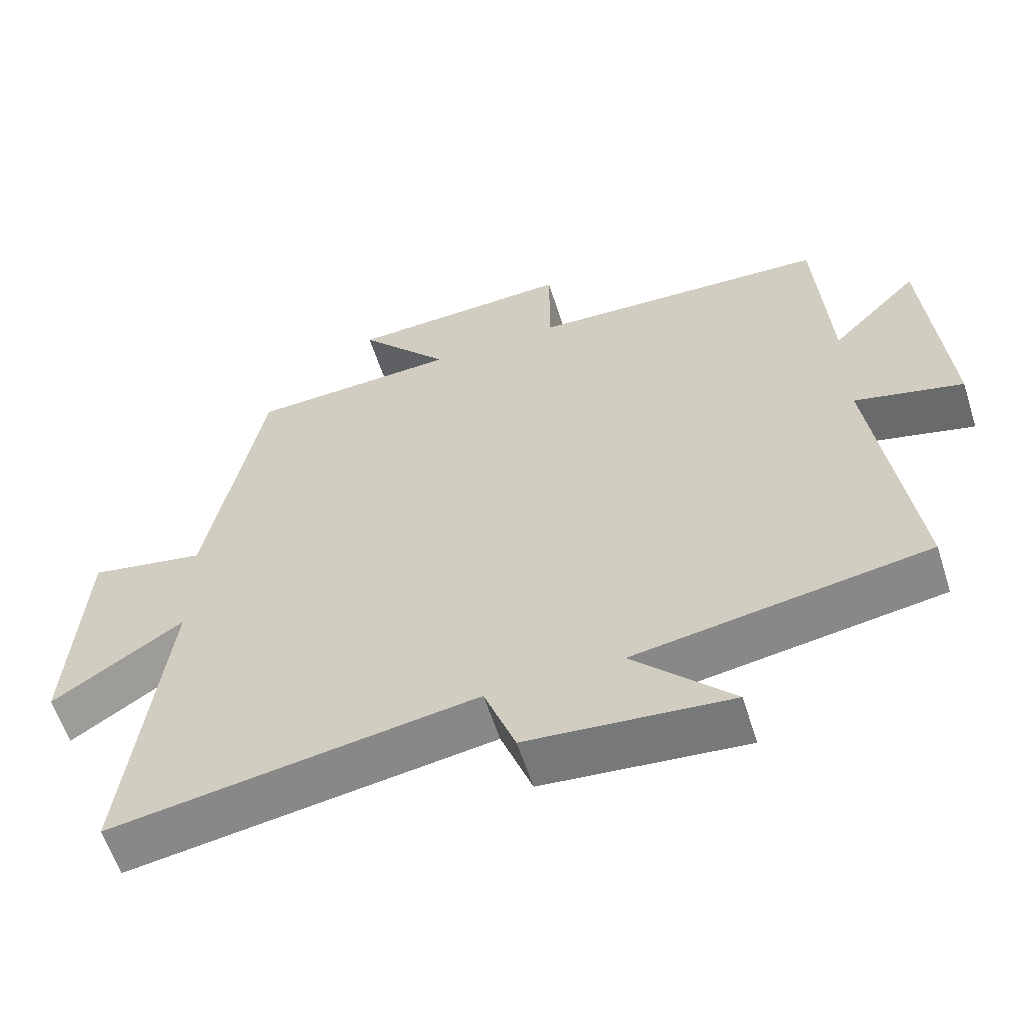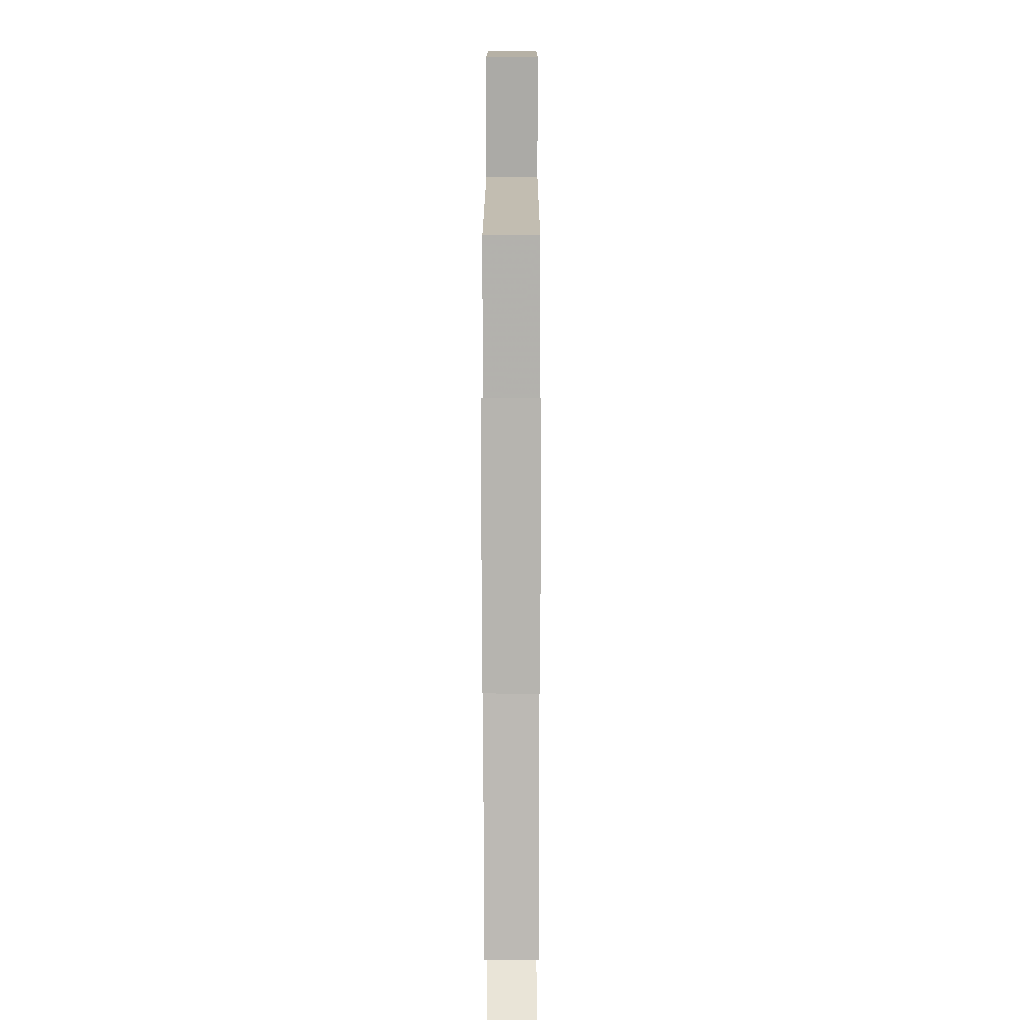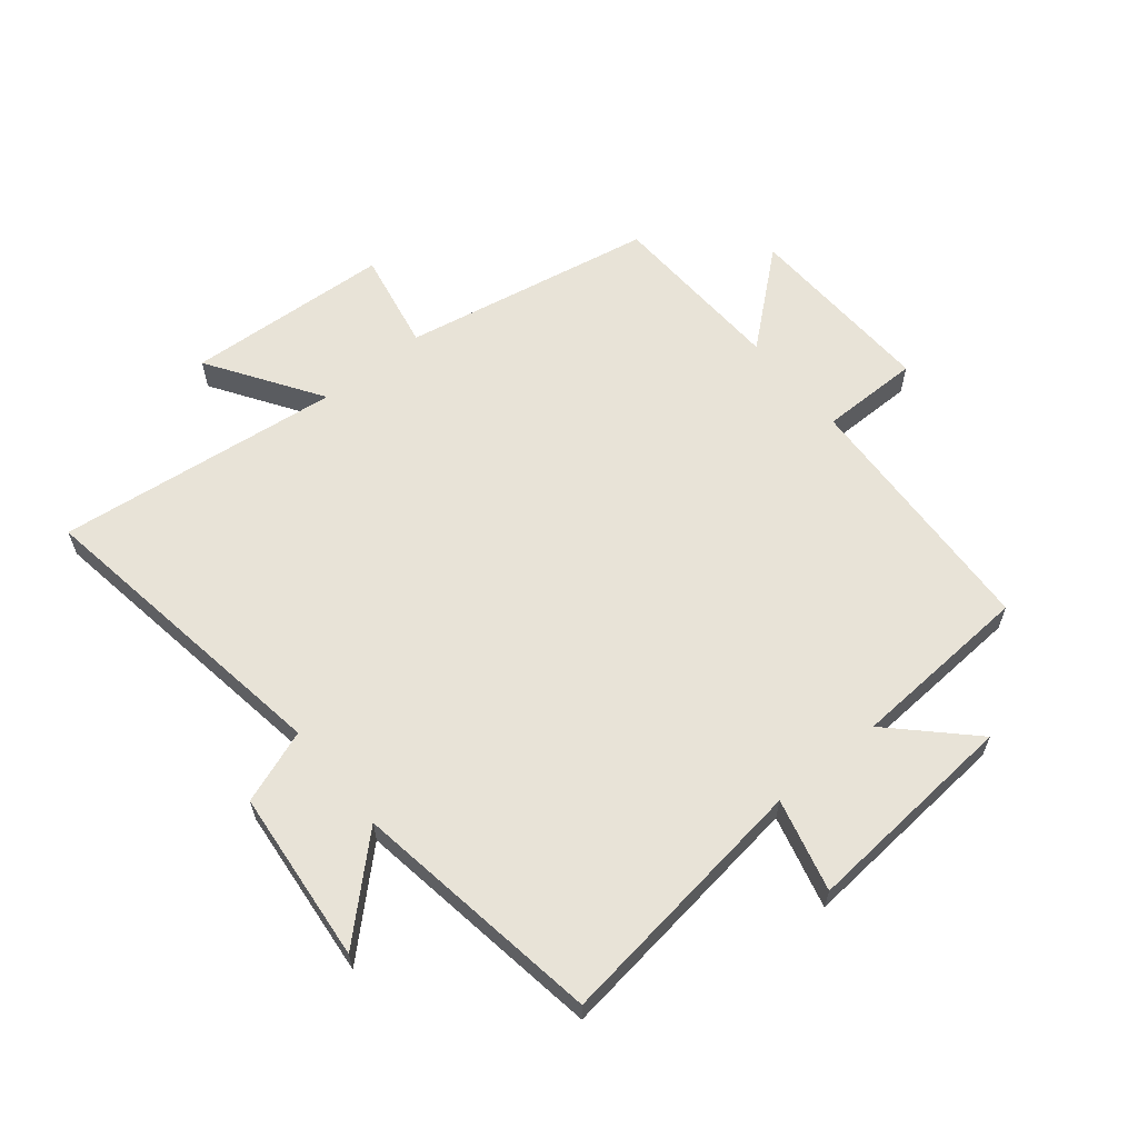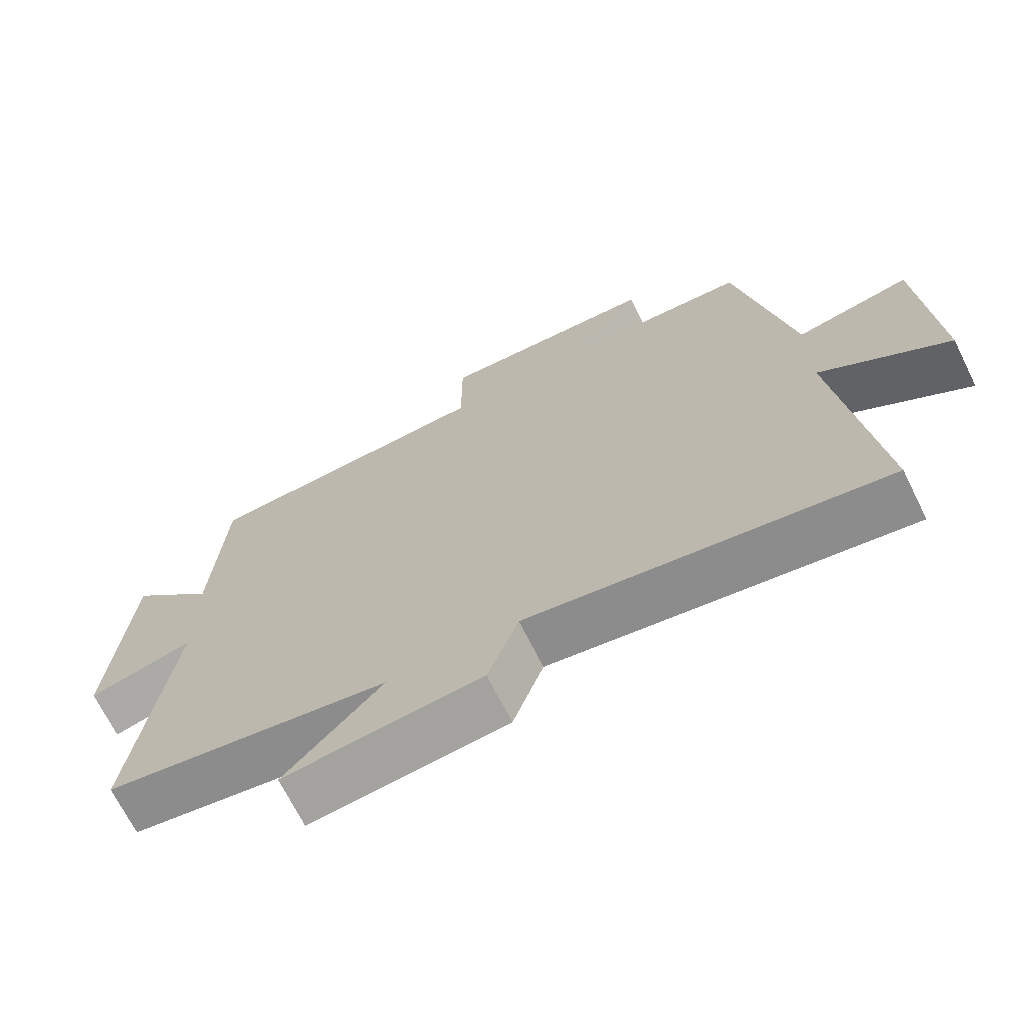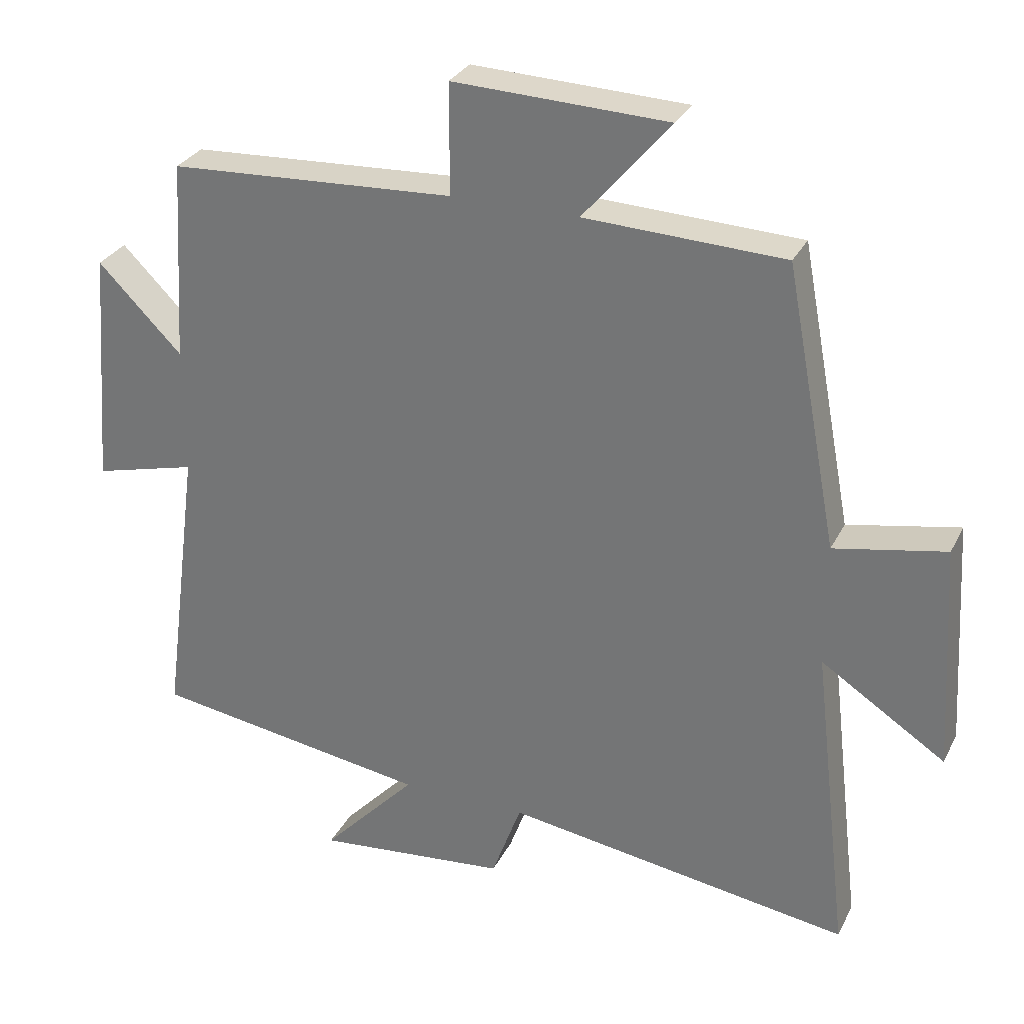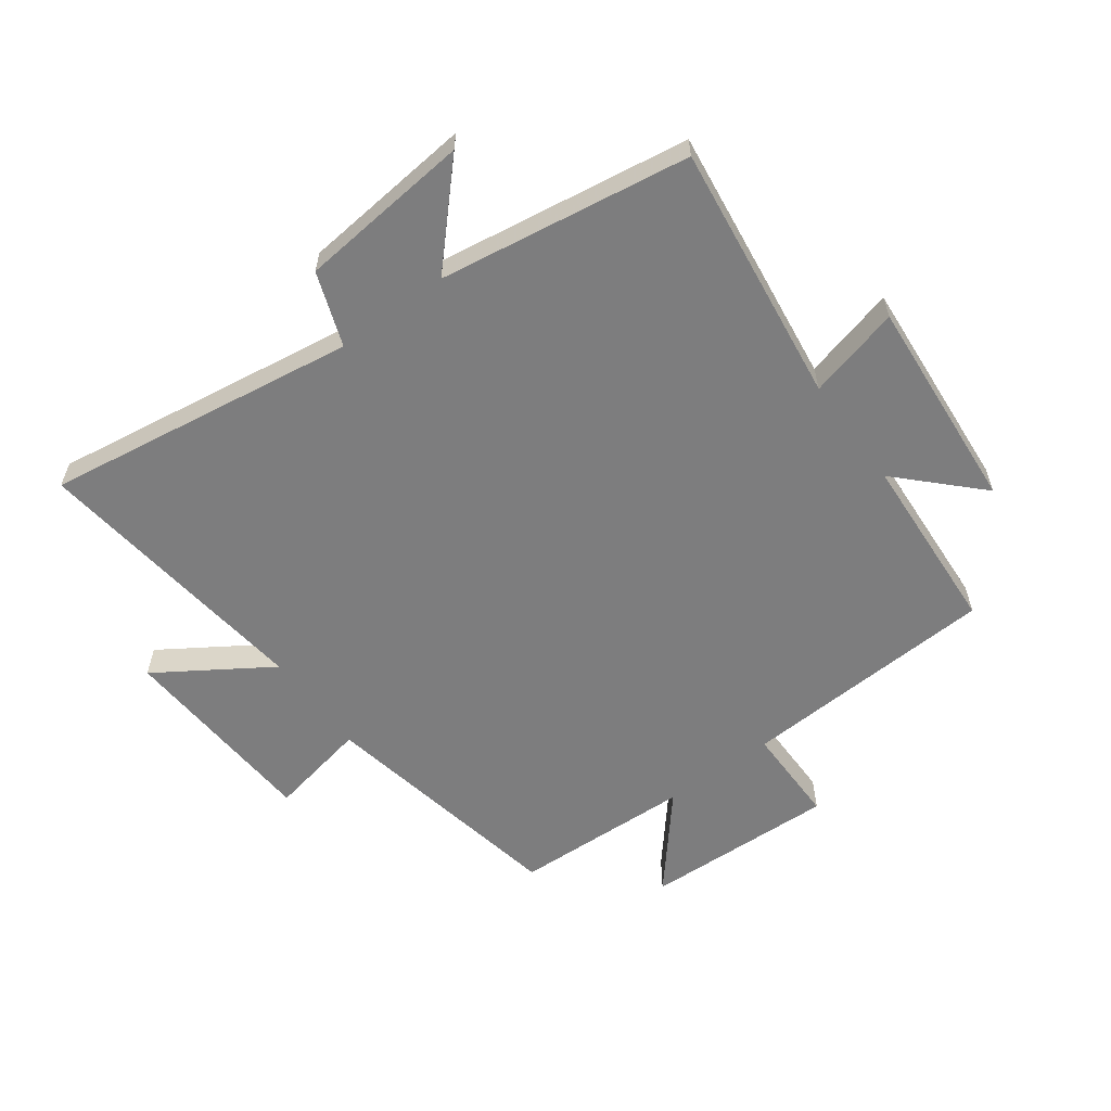
<metadata>
{"format":"obj","ext":"obj","renderer":"f3d","projection":"perspective","resolution":1024,"background":"white","views":[{"elev":-59.8,"azim":-162.2,"up":"+Z"},{"elev":14.1,"azim":-89.9,"up":"+Z"},{"elev":61.7,"azim":-129.3,"up":"+Y"},{"elev":-69.5,"azim":26.5,"up":"+Z"},{"elev":29.7,"azim":22.7,"up":"+Z"},{"elev":-59.1,"azim":-143.6,"up":"+Y"}]}
</metadata>
<code>
v 0.555 0.07 -0.577
v 0.043 0.07 -0.5
v -0.001 0.07 -0.621
v -0.285 0.07 -0.649
v -0.145 0.07 -0.5
v -0.556 0.07 -0.437
v -0.5 0.07 -0.01
v -0.652 0.07 -0.049
v -0.624 0.07 0.305
v -0.5 0.07 0.18
v -0.482 0.07 0.478
v -0.06 0.07 0.5
v -0.06 0.07 0.663
v 0.256 0.07 0.651
v 0.128 0.07 0.5
v 0.422 0.07 0.488
v 0.5 0.07 0.075
v 0.664 0.07 0.107
v 0.684 0.07 -0.229
v 0.5 0.07 -0.109
v 0.555 0 -0.577
v 0.043 0 -0.5
v -0.001 0 -0.621
v -0.285 0 -0.649
v -0.145 0 -0.5
v -0.556 0 -0.437
v -0.5 0 -0.01
v -0.652 0 -0.049
v -0.624 0 0.305
v -0.5 0 0.18
v -0.482 0 0.478
v -0.06 0 0.5
v -0.06 0 0.663
v 0.256 0 0.651
v 0.128 0 0.5
v 0.422 0 0.488
v 0.5 0 0.075
v 0.664 0 0.107
v 0.684 0 -0.229
v 0.5 0 -0.109
f 17 18 19 20
f 15 16 17 20
f 15 20 1 2
f 12 13 14 15
f 15 2 3
f 12 15 3
f 11 12 3
f 10 11 3
f 7 8 9 10
f 7 10 3
f 5 6 7
f 5 7 3
f 3 4 5
f 40 39 38 37
f 40 37 36 35
f 22 21 40 35
f 35 34 33 32
f 23 22 35
f 23 35 32
f 23 32 31
f 23 31 30
f 30 29 28 27
f 23 30 27
f 27 26 25
f 23 27 25
f 25 24 23
f 1 21 22 2
f 2 22 23 3
f 3 23 24 4
f 4 24 25 5
f 5 25 26 6
f 6 26 27 7
f 7 27 28 8
f 8 28 29 9
f 9 29 30 10
f 10 30 31 11
f 11 31 32 12
f 12 32 33 13
f 13 33 34 14
f 14 34 35 15
f 15 35 36 16
f 16 36 37 17
f 17 37 38 18
f 18 38 39 19
f 19 39 40 20
f 20 40 21 1

</code>
